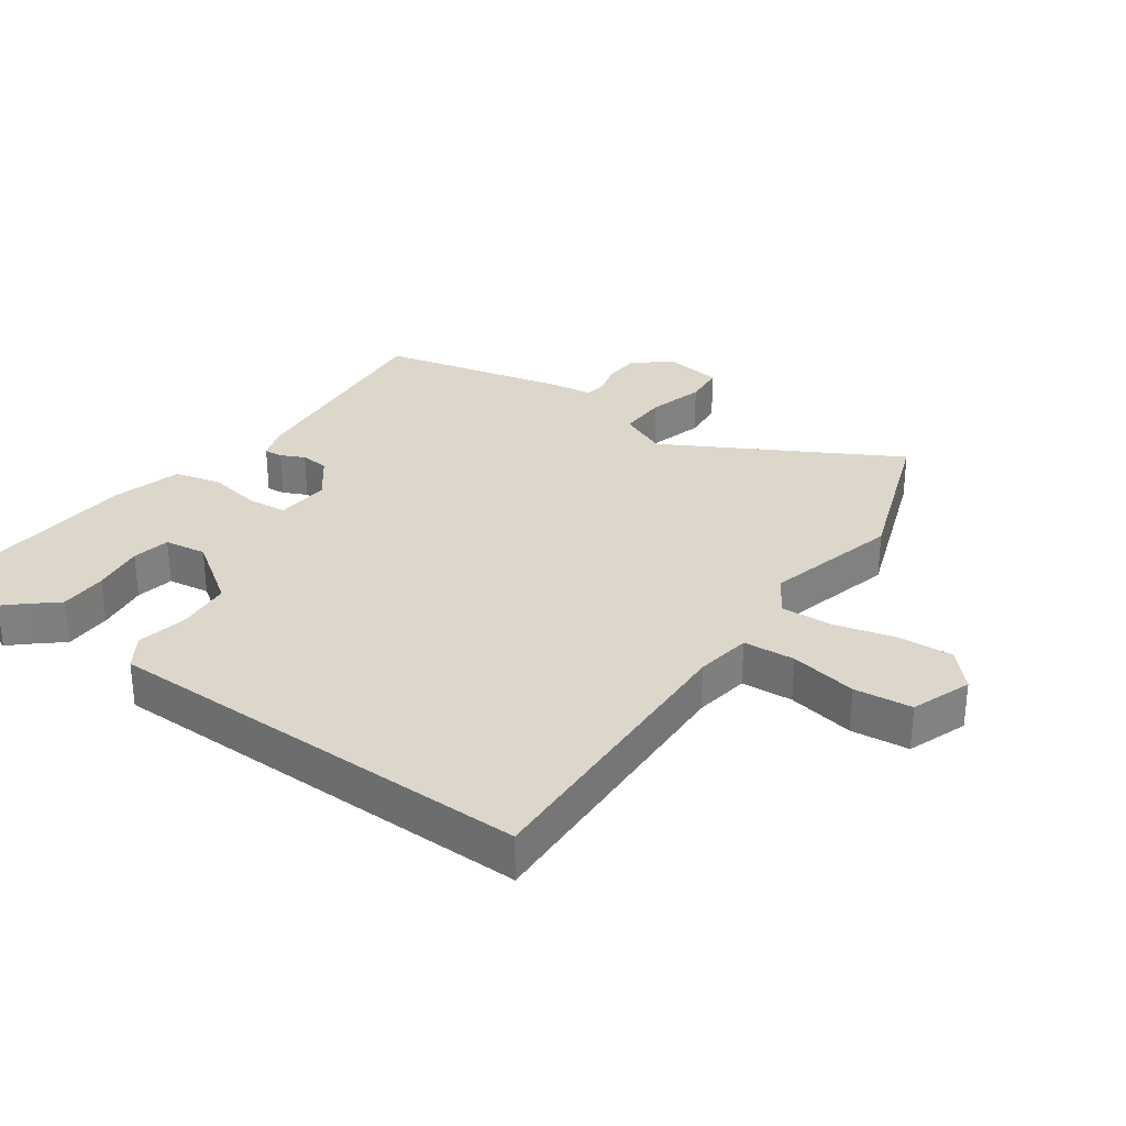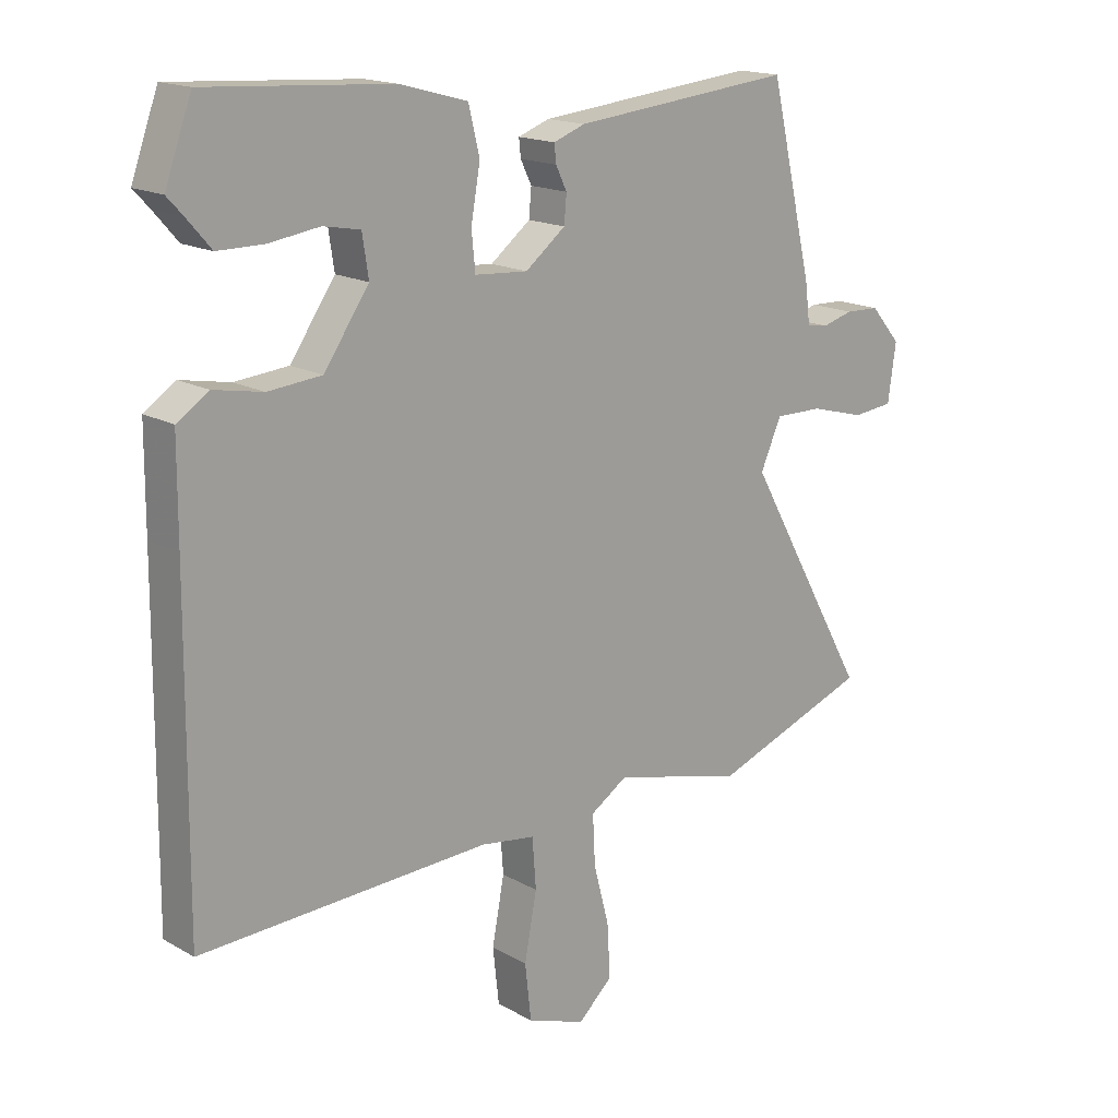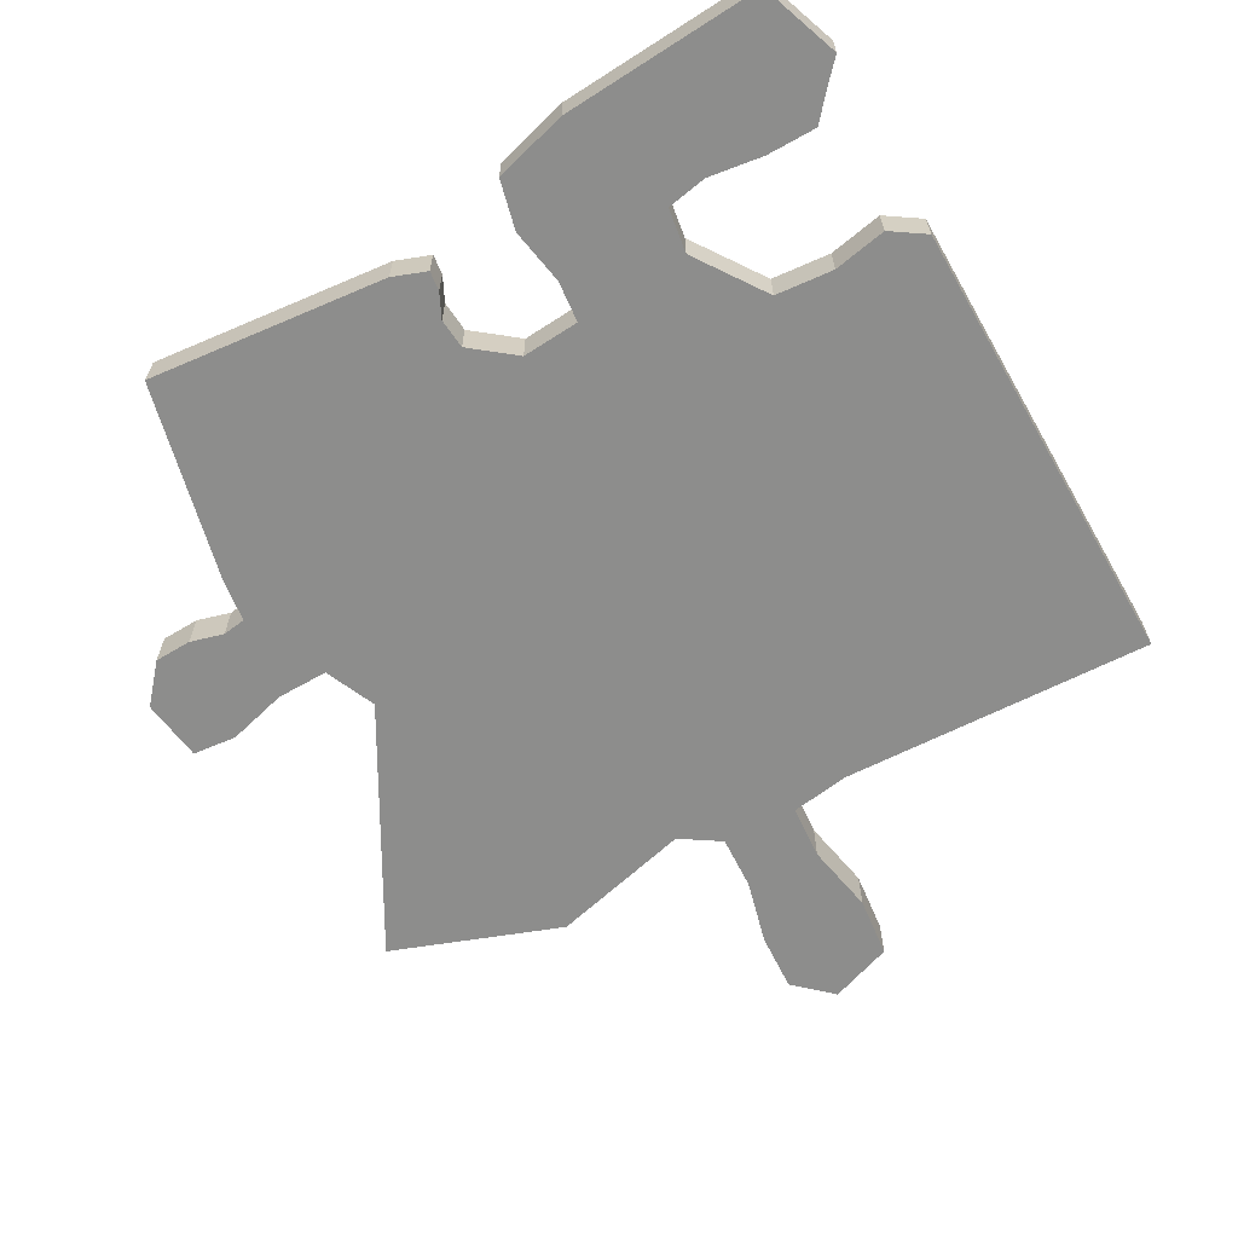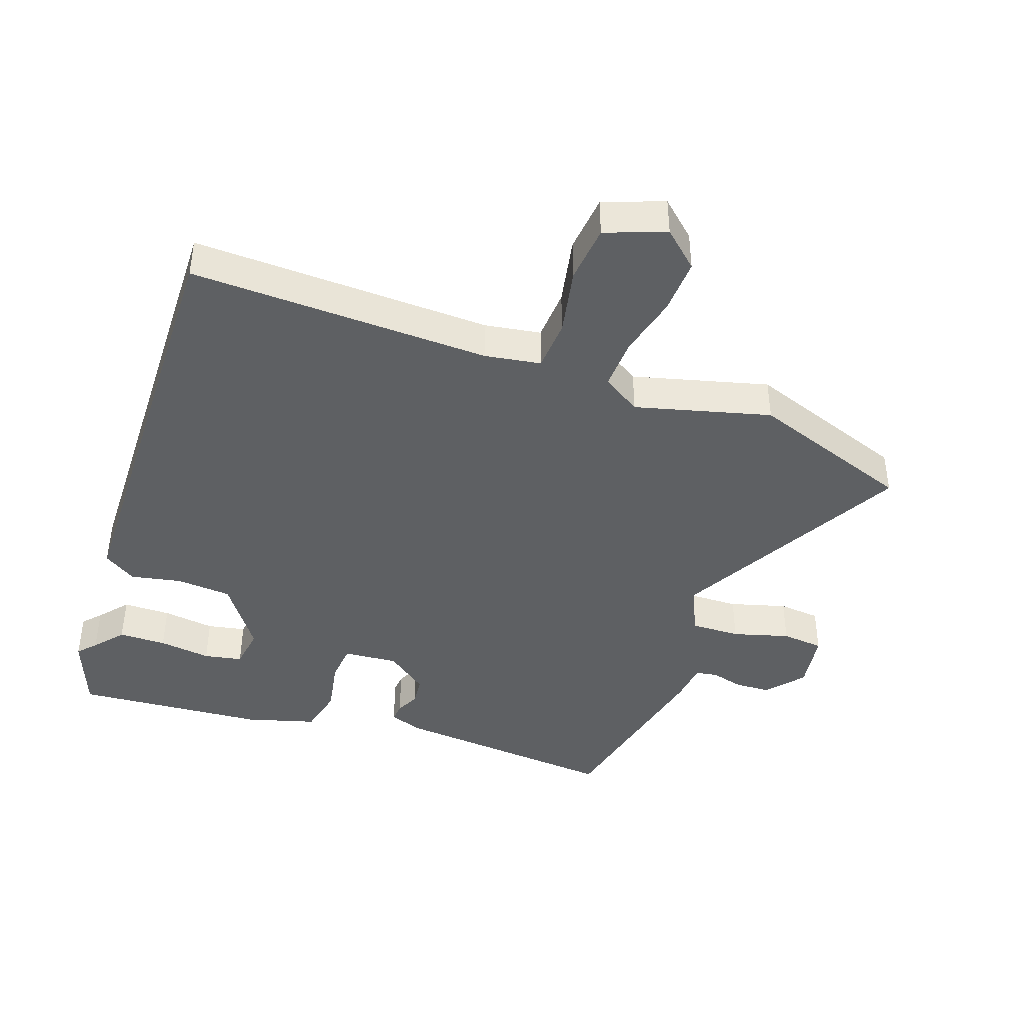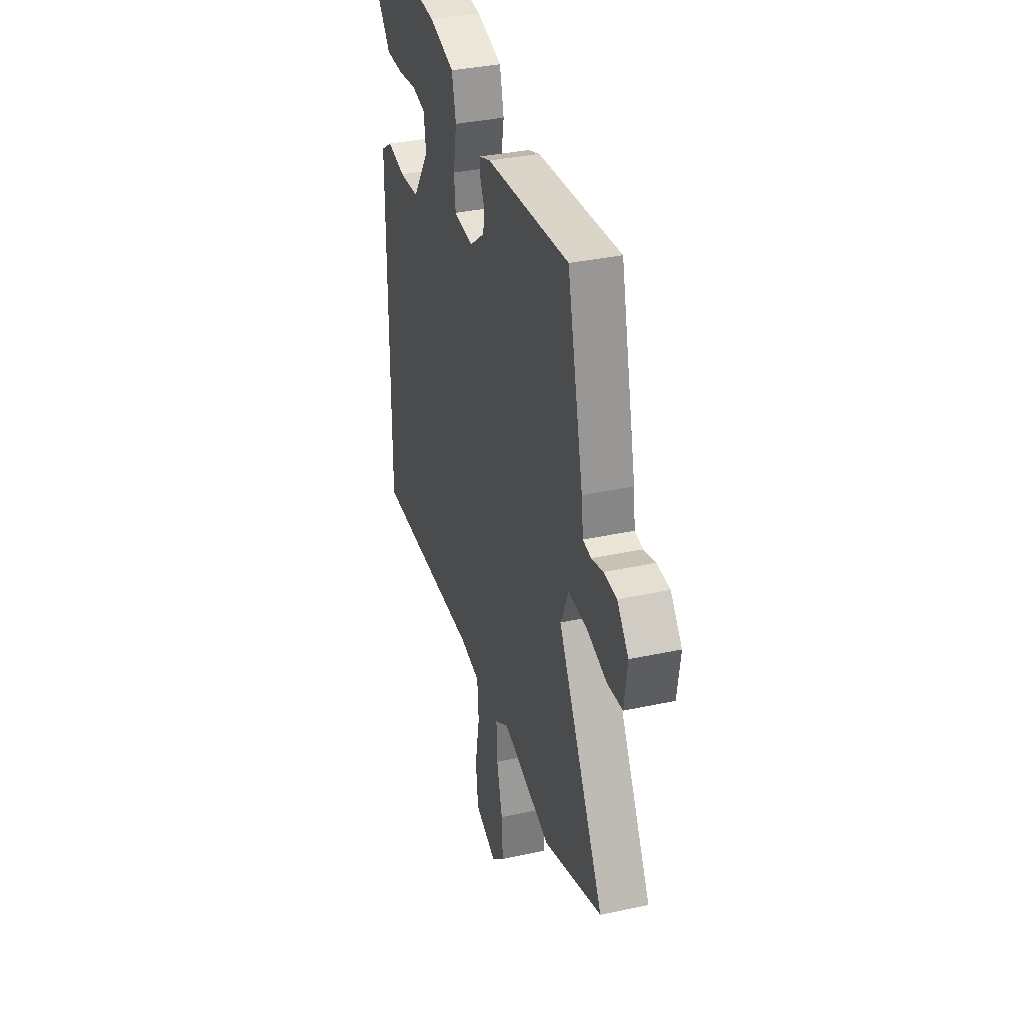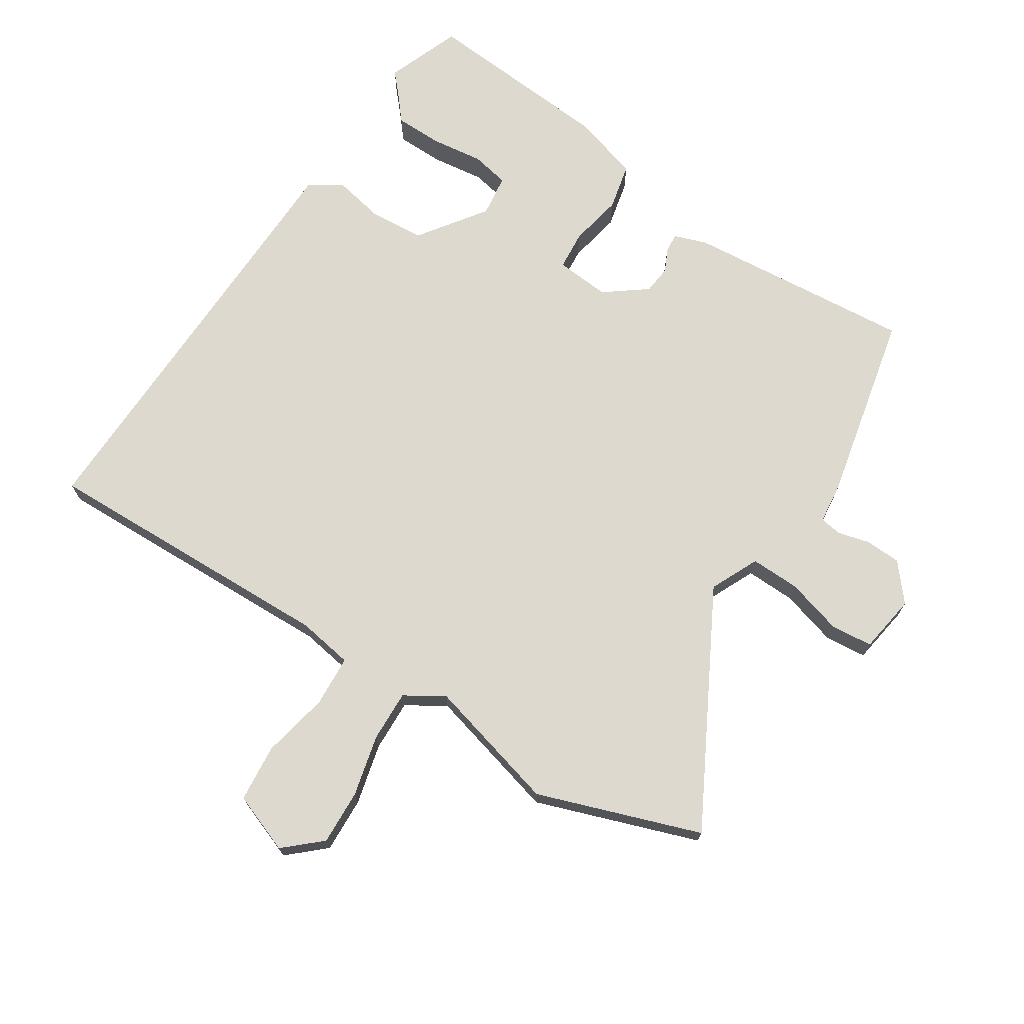
<metadata>
{"format":"obj","ext":"obj","renderer":"f3d","projection":"perspective","resolution":1024,"background":"white","views":[{"elev":30.5,"azim":125.7,"up":"+Y"},{"elev":16.7,"azim":138.5,"up":"+Z"},{"elev":-64.5,"azim":29.3,"up":"+Y"},{"elev":-42.3,"azim":161.3,"up":"+Y"},{"elev":35.3,"azim":-106.1,"up":"+Z"},{"elev":71.5,"azim":-146.3,"up":"+Y"}]}
</metadata>
<code>
v 0.484 0.07 0.544
v 0.527 0.07 0.425
v 0.501 0.07 0.397
v 0.462 0.07 0.352
v 0.387 0.07 0.352
v 0.305 0.07 0.364
v 0.245 0.07 0.353
v 0.235 0.07 0.287
v 0.308 0.07 0.181
v 0.395 0.07 0.173
v 0.475 0.07 0.188
v 0.526 0.07 0.154
v 0.527 0.07 -0.003
v 0.531 0.07 -0.529
v 0.06 0.07 -0.509
v -0.028 0.07 -0.522
v -0.034 0.07 -0.603
v -0.014 0.07 -0.709
v -0.024 0.07 -0.8
v -0.119 0.07 -0.834
v -0.175 0.07 -0.782
v -0.17 0.07 -0.695
v -0.145 0.07 -0.599
v -0.141 0.07 -0.518
v -0.201 0.07 -0.479
v -0.414 0.07 -0.532
v -0.669 0.07 -0.438
v -0.467 0.07 -0.078
v -0.501 0.07 -0.001
v -0.579 0.07 -0.002
v -0.668 0.07 -0.026
v -0.734 0.07 -0.019
v -0.747 0.07 0.074
v -0.698 0.07 0.131
v -0.642 0.07 0.133
v -0.592 0.07 0.119
v -0.557 0.07 0.124
v -0.549 0.07 0.188
v -0.479 0.07 0.487
v -0.12 0.07 0.45
v -0.069 0.07 0.431
v -0.072 0.07 0.402
v -0.09 0.07 0.365
v -0.086 0.07 0.32
v -0.021 0.07 0.269
v 0.065 0.07 0.275
v 0.071 0.07 0.337
v 0.056 0.07 0.421
v 0.074 0.07 0.495
v 0.184 0.07 0.525
v 0.484 0 0.544
v 0.527 0 0.425
v 0.501 0 0.397
v 0.462 0 0.352
v 0.387 0 0.352
v 0.305 0 0.364
v 0.245 0 0.353
v 0.235 0 0.287
v 0.308 0 0.181
v 0.395 0 0.173
v 0.475 0 0.188
v 0.526 0 0.154
v 0.527 0 -0.003
v 0.531 0 -0.529
v 0.06 0 -0.509
v -0.028 0 -0.522
v -0.034 0 -0.603
v -0.014 0 -0.709
v -0.024 0 -0.8
v -0.119 0 -0.834
v -0.175 0 -0.782
v -0.17 0 -0.695
v -0.145 0 -0.599
v -0.141 0 -0.518
v -0.201 0 -0.479
v -0.414 0 -0.532
v -0.669 0 -0.438
v -0.467 0 -0.078
v -0.501 0 -0.001
v -0.579 0 -0.002
v -0.668 0 -0.026
v -0.734 0 -0.019
v -0.747 0 0.074
v -0.698 0 0.131
v -0.642 0 0.133
v -0.592 0 0.119
v -0.557 0 0.124
v -0.549 0 0.188
v -0.479 0 0.487
v -0.12 0 0.45
v -0.069 0 0.431
v -0.072 0 0.402
v -0.09 0 0.365
v -0.086 0 0.32
v -0.021 0 0.269
v 0.065 0 0.275
v 0.071 0 0.337
v 0.056 0 0.421
v 0.074 0 0.495
v 0.184 0 0.525
f 1 2 3
f 50 1 3
f 49 50 3
f 48 49 3
f 47 48 3
f 41 42 43
f 40 41 43
f 39 40 43
f 38 39 43
f 37 38 43
f 37 43 44
f 34 35 36
f 33 34 36
f 32 33 36
f 31 32 36
f 30 31 36
f 29 30 36 37
f 25 26 27 28
f 24 25 28 29
f 21 22 23
f 20 21 23
f 19 20 23
f 18 19 23
f 17 18 23
f 16 17 23 24
f 37 44 45
f 29 37 45
f 24 29 45
f 16 24 45
f 15 16 45
f 10 11 12 13
f 3 4 5 6
f 47 3 6
f 47 6 7
f 46 47 7 8
f 15 45 46
f 14 15 46
f 13 14 46
f 9 10 13
f 9 13 46
f 8 9 46
f 53 52 51
f 53 51 100
f 53 100 99
f 53 99 98
f 53 98 97
f 93 92 91
f 93 91 90
f 93 90 89
f 93 89 88
f 93 88 87
f 94 93 87
f 86 85 84
f 86 84 83
f 86 83 82
f 86 82 81
f 86 81 80
f 87 86 80 79
f 78 77 76 75
f 79 78 75 74
f 73 72 71
f 73 71 70
f 73 70 69
f 73 69 68
f 73 68 67
f 74 73 67 66
f 95 94 87
f 95 87 79
f 95 79 74
f 95 74 66
f 95 66 65
f 63 62 61 60
f 56 55 54 53
f 56 53 97
f 57 56 97
f 58 57 97 96
f 96 95 65
f 96 65 64
f 96 64 63
f 63 60 59
f 96 63 59
f 96 59 58
f 1 51 52 2
f 2 52 53 3
f 3 53 54 4
f 4 54 55 5
f 5 55 56 6
f 6 56 57 7
f 7 57 58 8
f 8 58 59 9
f 9 59 60 10
f 10 60 61 11
f 11 61 62 12
f 12 62 63 13
f 13 63 64 14
f 14 64 65 15
f 15 65 66 16
f 16 66 67 17
f 17 67 68 18
f 18 68 69 19
f 19 69 70 20
f 20 70 71 21
f 21 71 72 22
f 22 72 73 23
f 23 73 74 24
f 24 74 75 25
f 25 75 76 26
f 26 76 77 27
f 27 77 78 28
f 28 78 79 29
f 29 79 80 30
f 30 80 81 31
f 31 81 82 32
f 32 82 83 33
f 33 83 84 34
f 34 84 85 35
f 35 85 86 36
f 36 86 87 37
f 37 87 88 38
f 38 88 89 39
f 39 89 90 40
f 40 90 91 41
f 41 91 92 42
f 42 92 93 43
f 43 93 94 44
f 44 94 95 45
f 45 95 96 46
f 46 96 97 47
f 47 97 98 48
f 48 98 99 49
f 49 99 100 50
f 50 100 51 1

</code>
